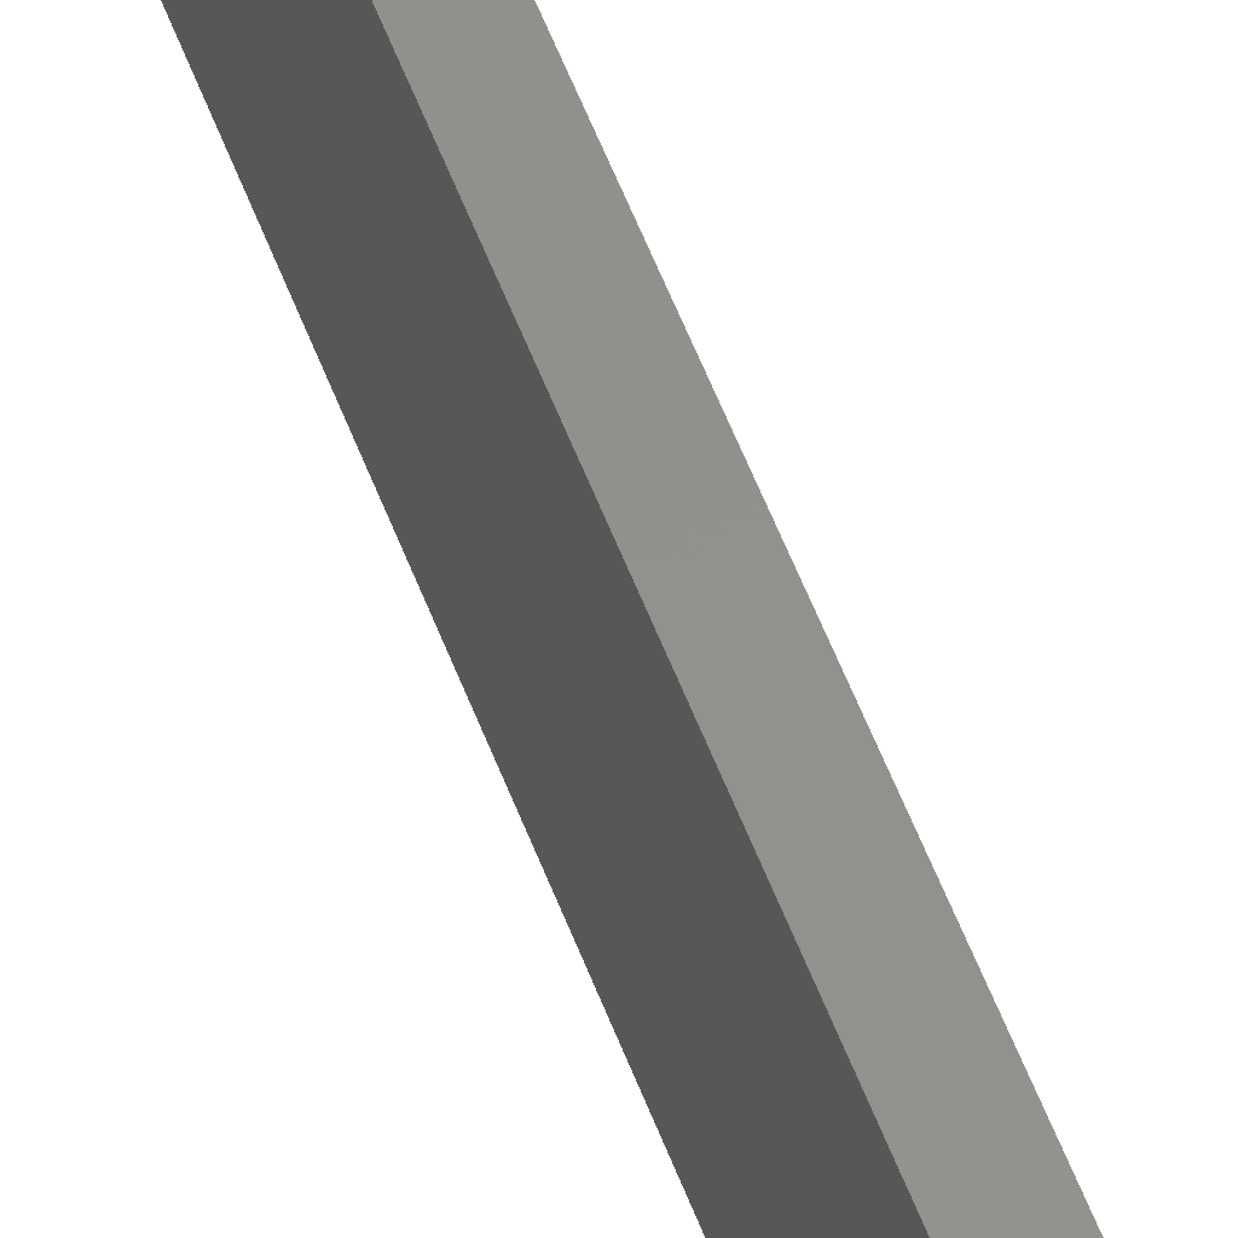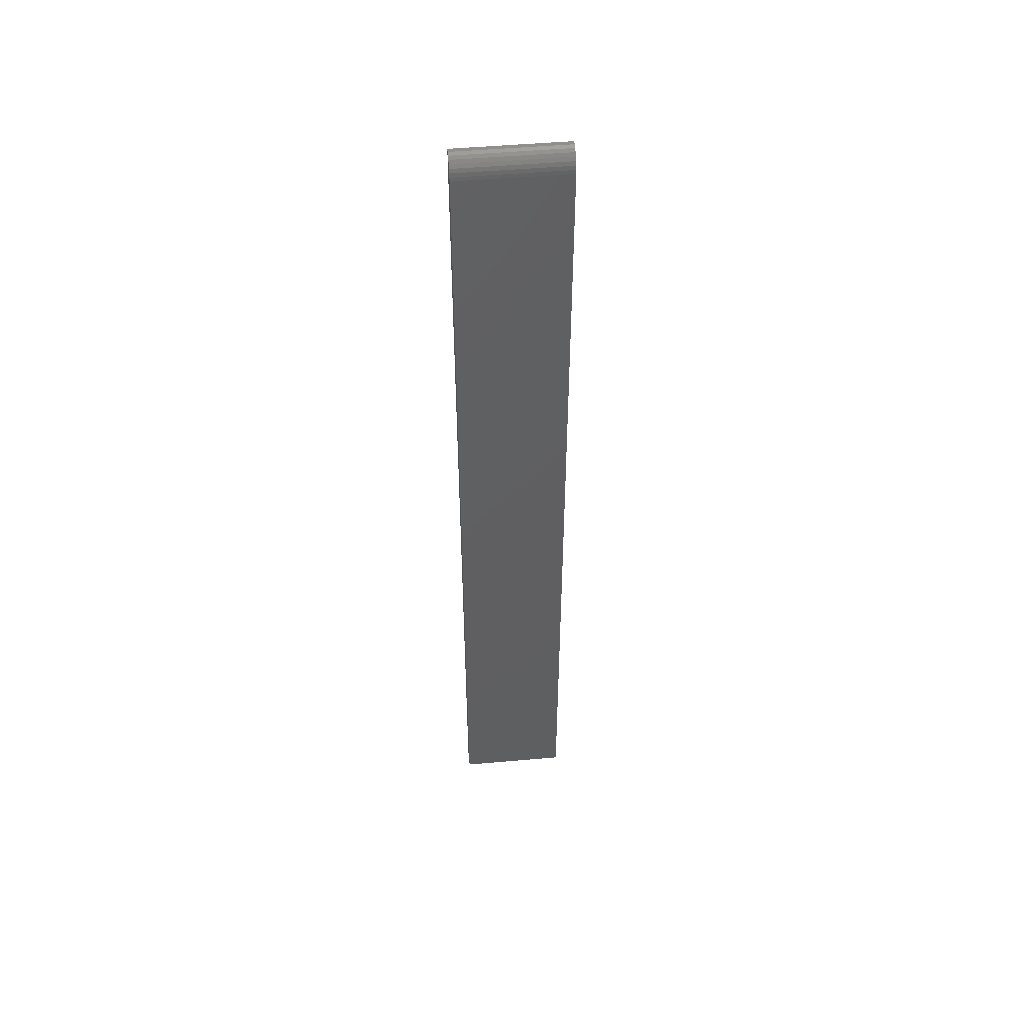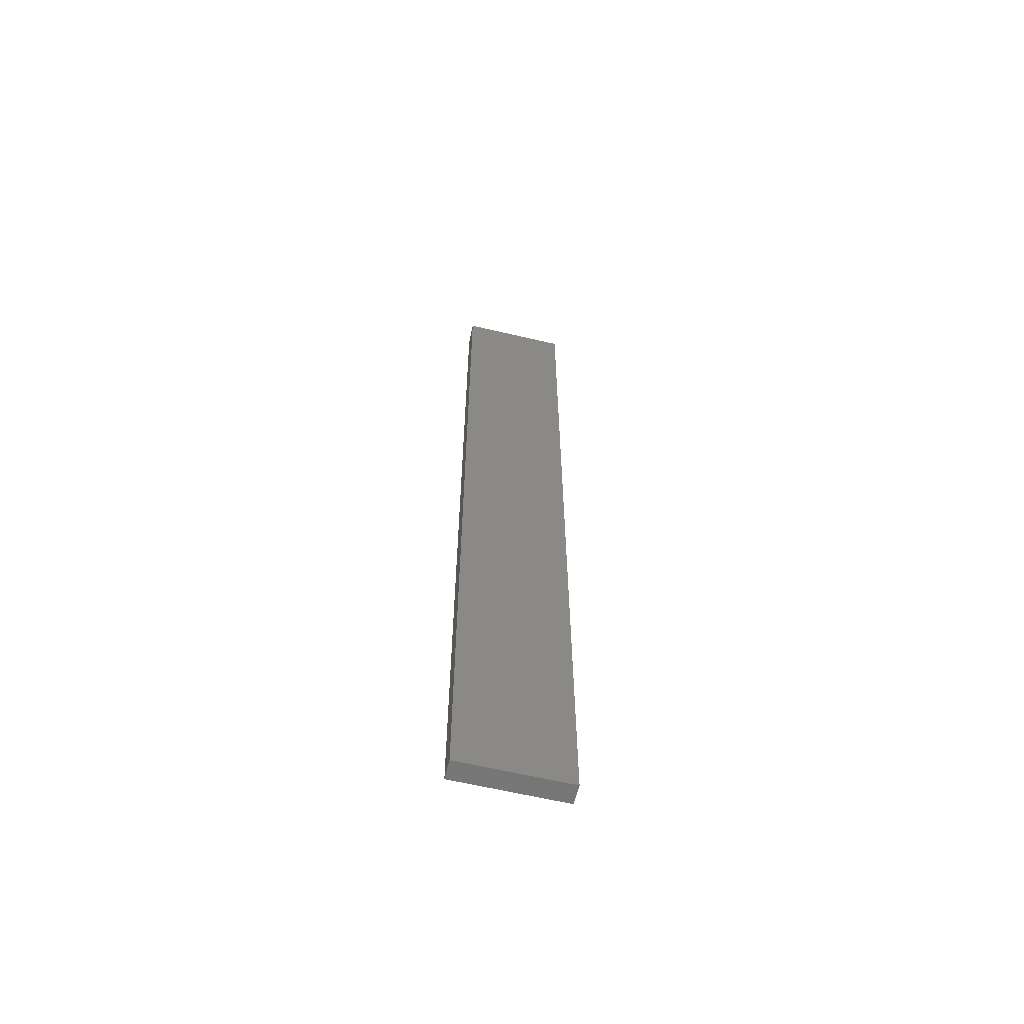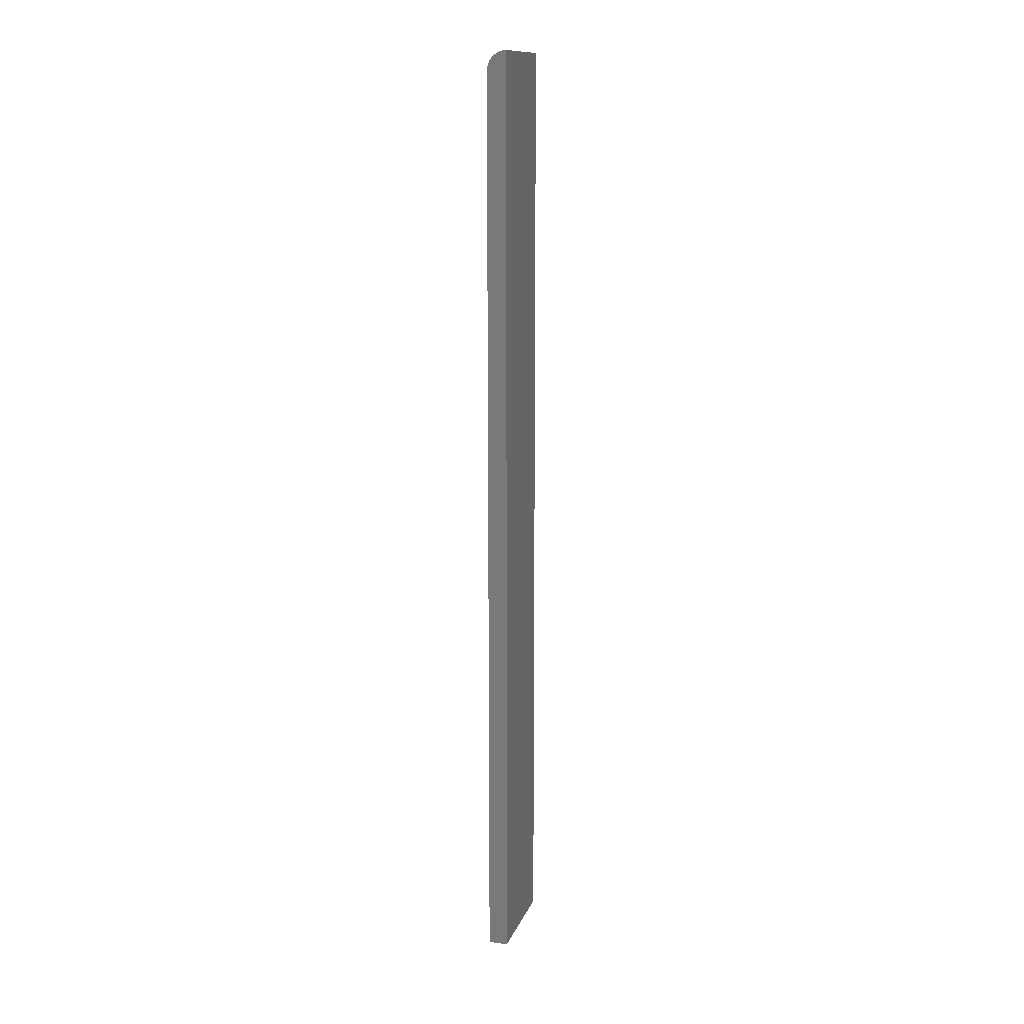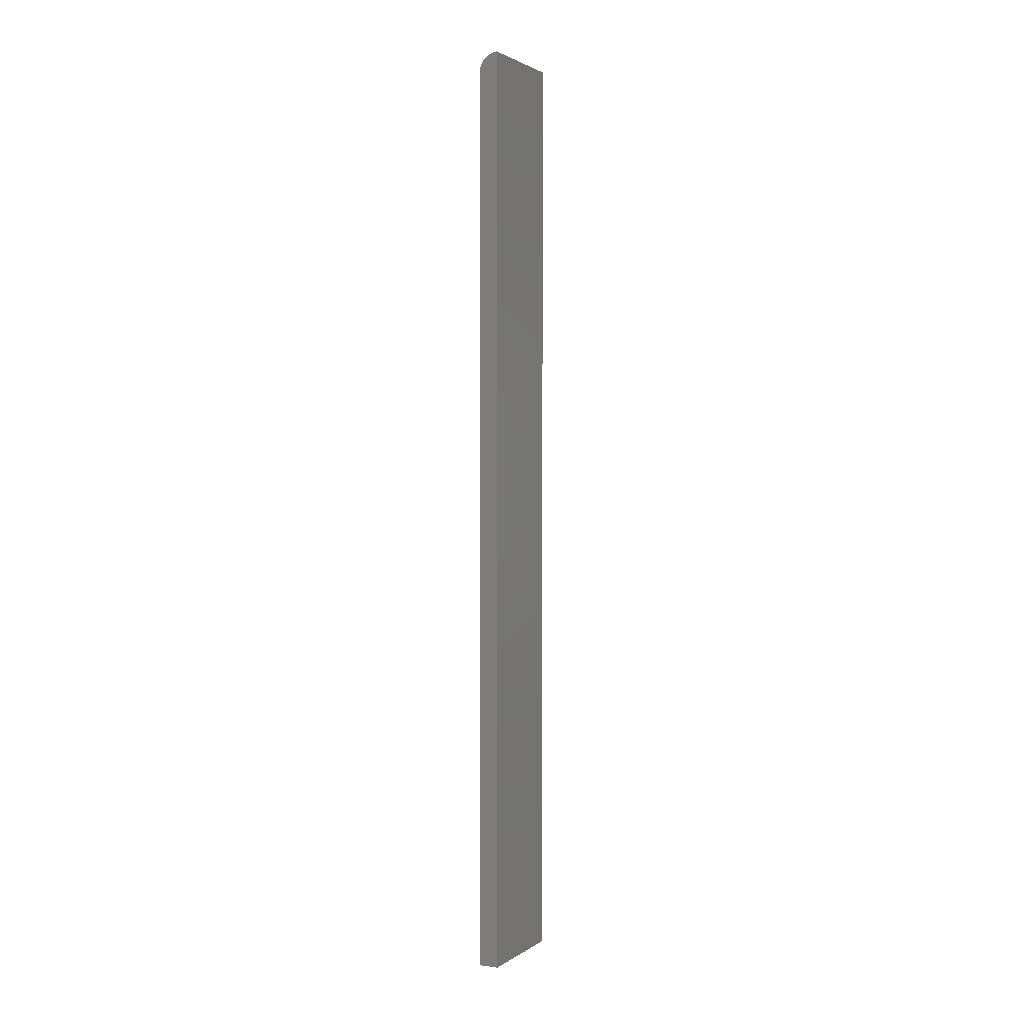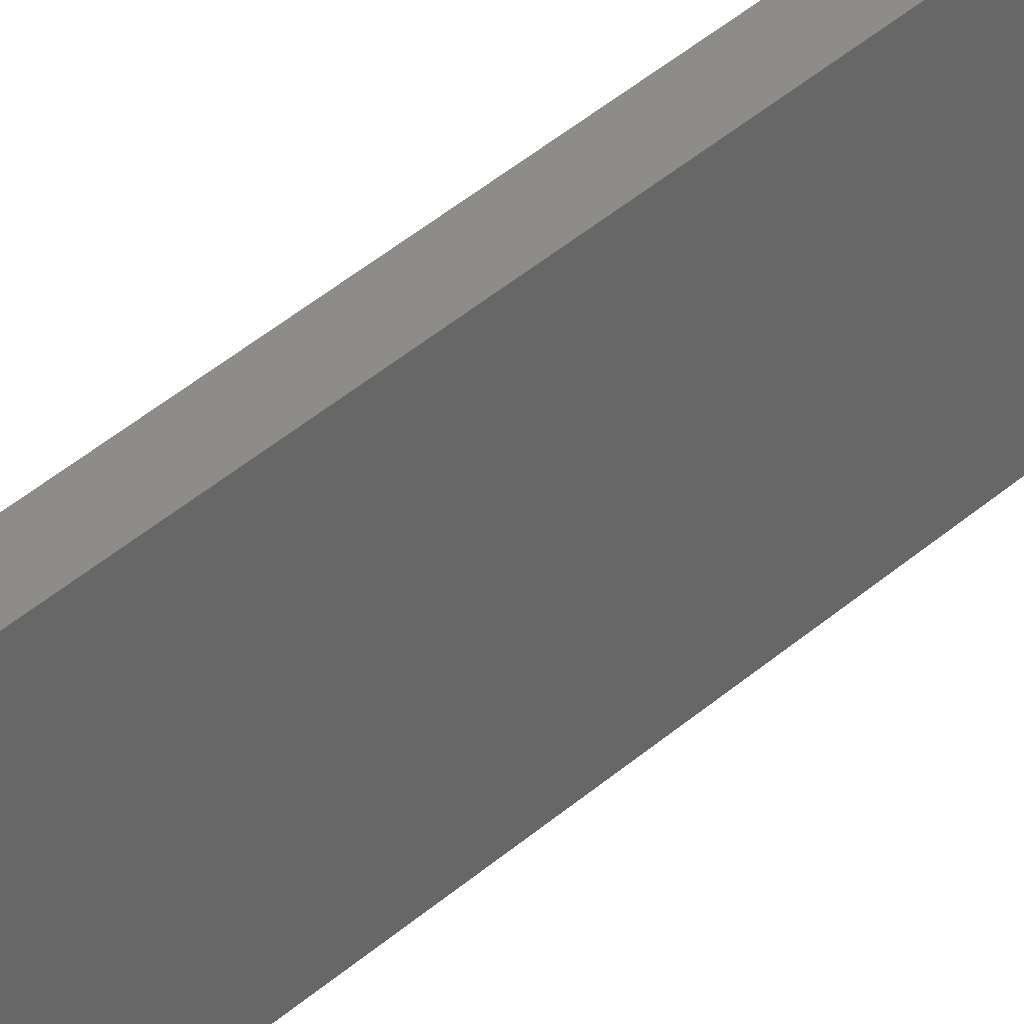
<metadata>
{"format":"stl","ext":"stl","renderer":"f3d","projection":"perspective","resolution":1024,"background":"white","views":[{"elev":54.1,"azim":160.0,"up":"+Z"},{"elev":49.4,"azim":-95.6,"up":"+Y"},{"elev":-62.0,"azim":76.5,"up":"+Y"},{"elev":13.3,"azim":16.0,"up":"+Y"},{"elev":2.0,"azim":26.3,"up":"+Y"},{"elev":36.2,"azim":40.1,"up":"+Z"}]}
</metadata>
<code>
# stl→obj: 22 verts, 40 faces
v 0 0 0
v 0 5.318e-18 0.08684
v 0 0.7344 -4.497e-17
v 0 0.7344 0.08684
v 0.001189 0.7404 0.08684
v 0.0003002 0.7374 0.08684
v 0.01562 0.75 0.08684
v 0.01258 0.7497 0.08684
v 0.009646 0.7488 0.08684
v 0.01562 5.318e-18 0.08684
v 0.006944 0.7474 0.08684
v 0.004576 0.7454 0.08684
v 0.002633 0.7431 0.08684
v 0.01562 0.75 -4.592e-17
v 0.01562 0 0
v 0.01258 0.7497 -4.591e-17
v 0.0003002 0.7374 -4.515e-17
v 0.001189 0.7404 -4.533e-17
v 0.002633 0.7431 -4.55e-17
v 0.004576 0.7454 -4.564e-17
v 0.006944 0.7474 -4.576e-17
v 0.009646 0.7488 -4.585e-17
f 1 2 3
f 3 2 4
f 4 5 6
f 7 8 9
f 10 7 9
f 10 9 11
f 10 11 12
f 10 12 13
f 10 13 5
f 10 5 4
f 10 4 2
f 14 15 16
f 3 17 18
f 3 18 19
f 3 19 20
f 3 20 21
f 3 21 22
f 3 22 16
f 3 16 15
f 3 15 1
f 15 14 10
f 10 14 7
f 3 4 17
f 17 4 6
f 17 6 18
f 18 6 5
f 18 5 19
f 19 5 13
f 19 13 20
f 20 13 12
f 20 12 21
f 21 12 11
f 21 11 22
f 22 11 9
f 22 9 16
f 16 9 8
f 16 8 14
f 14 8 7
f 10 2 15
f 15 2 1

</code>
